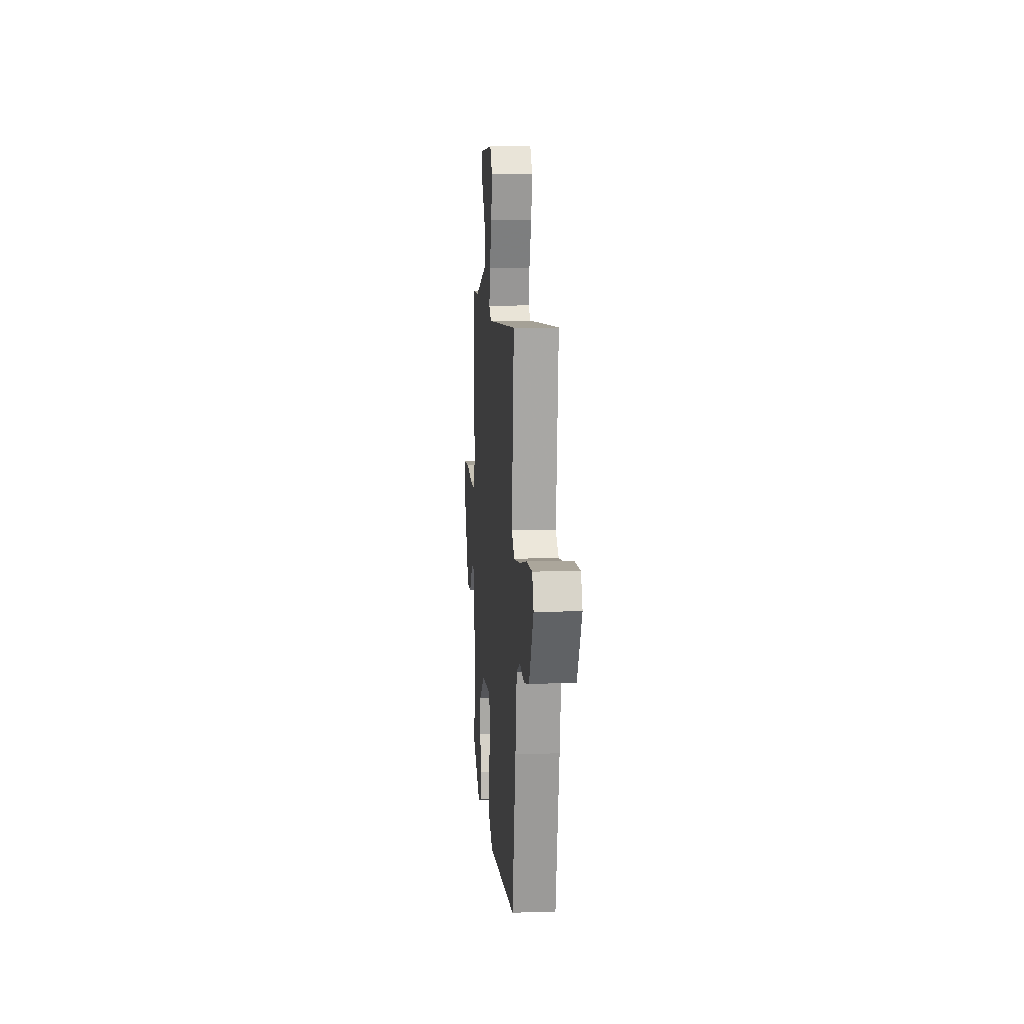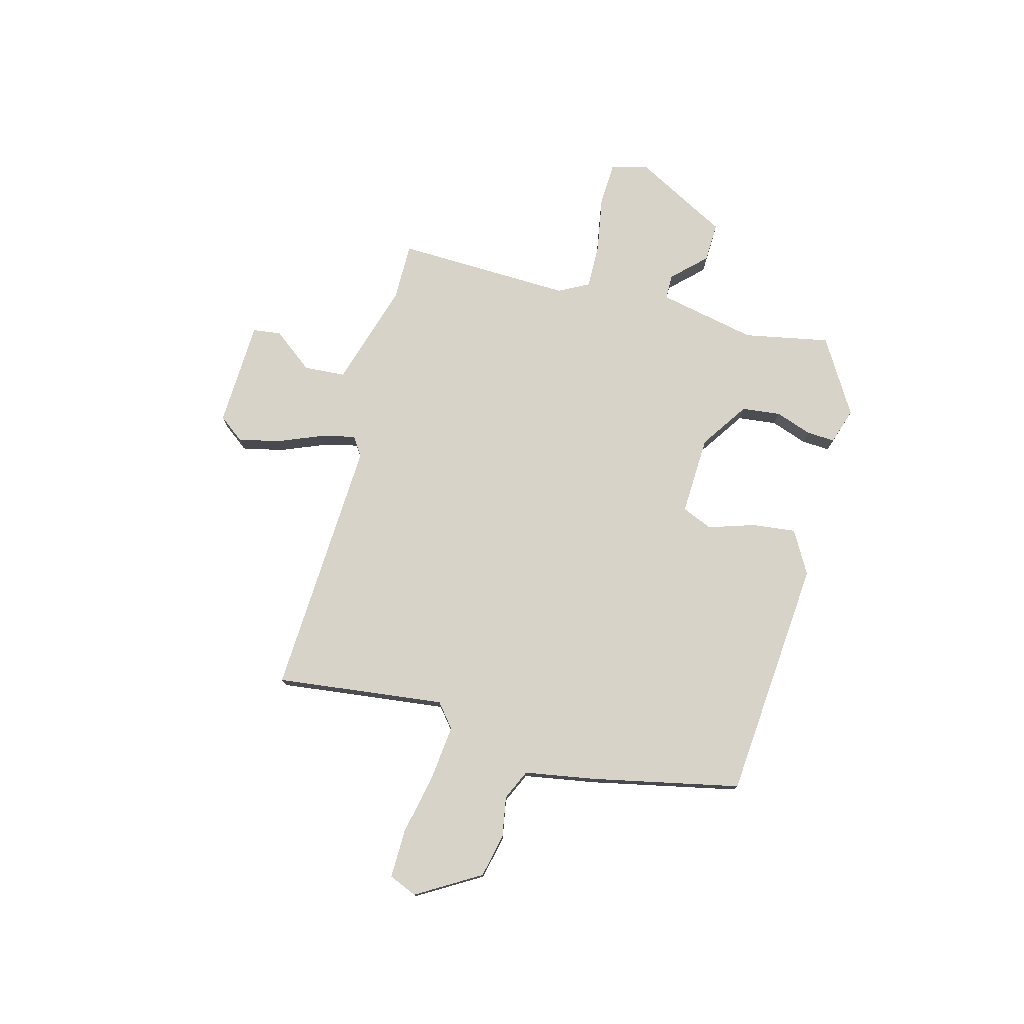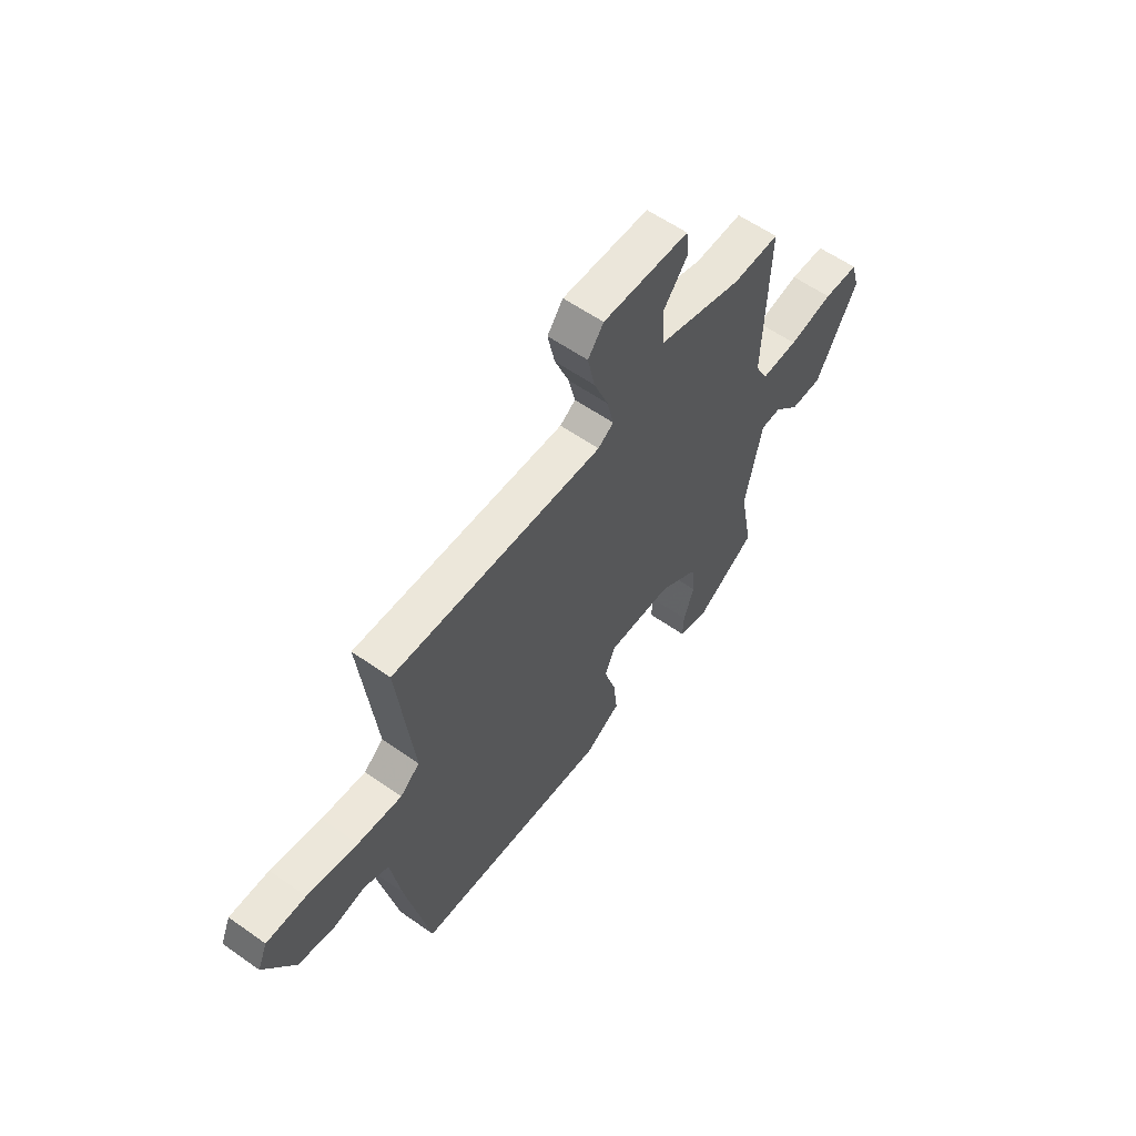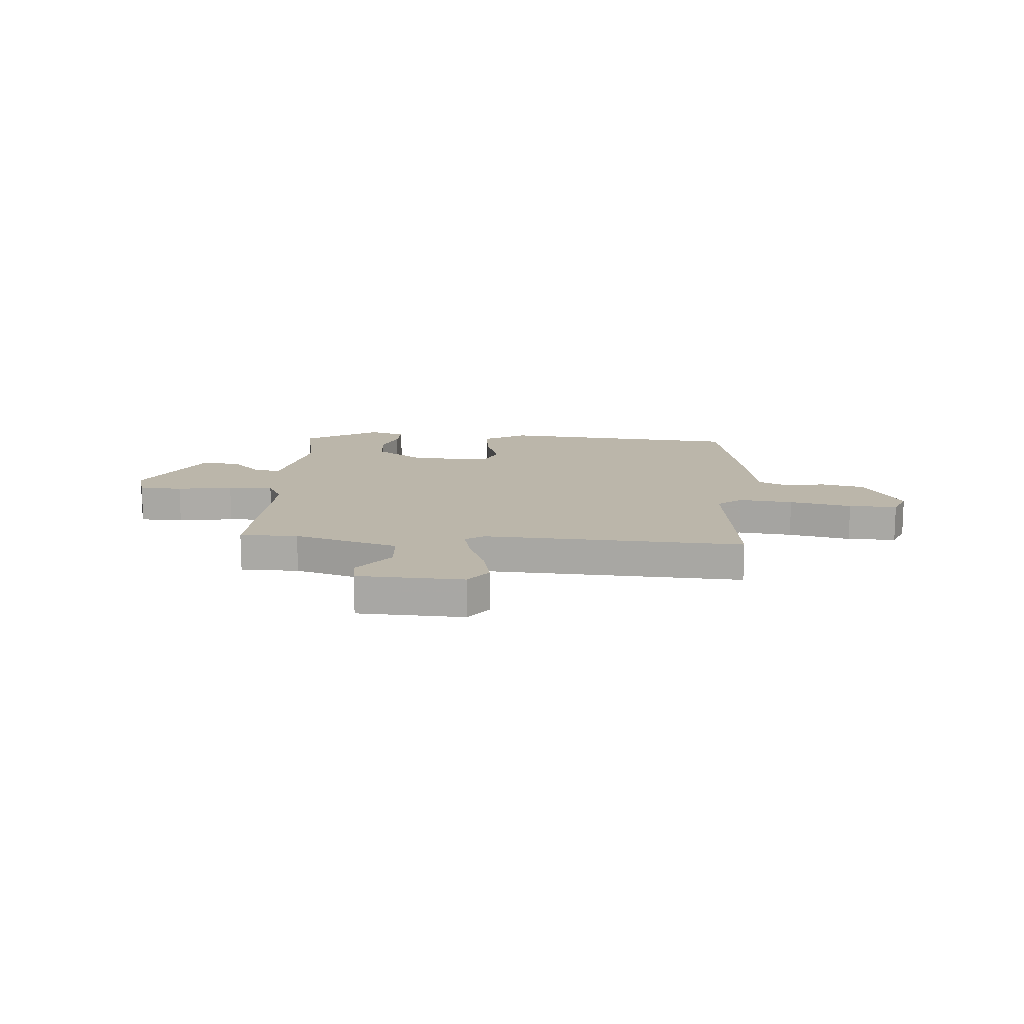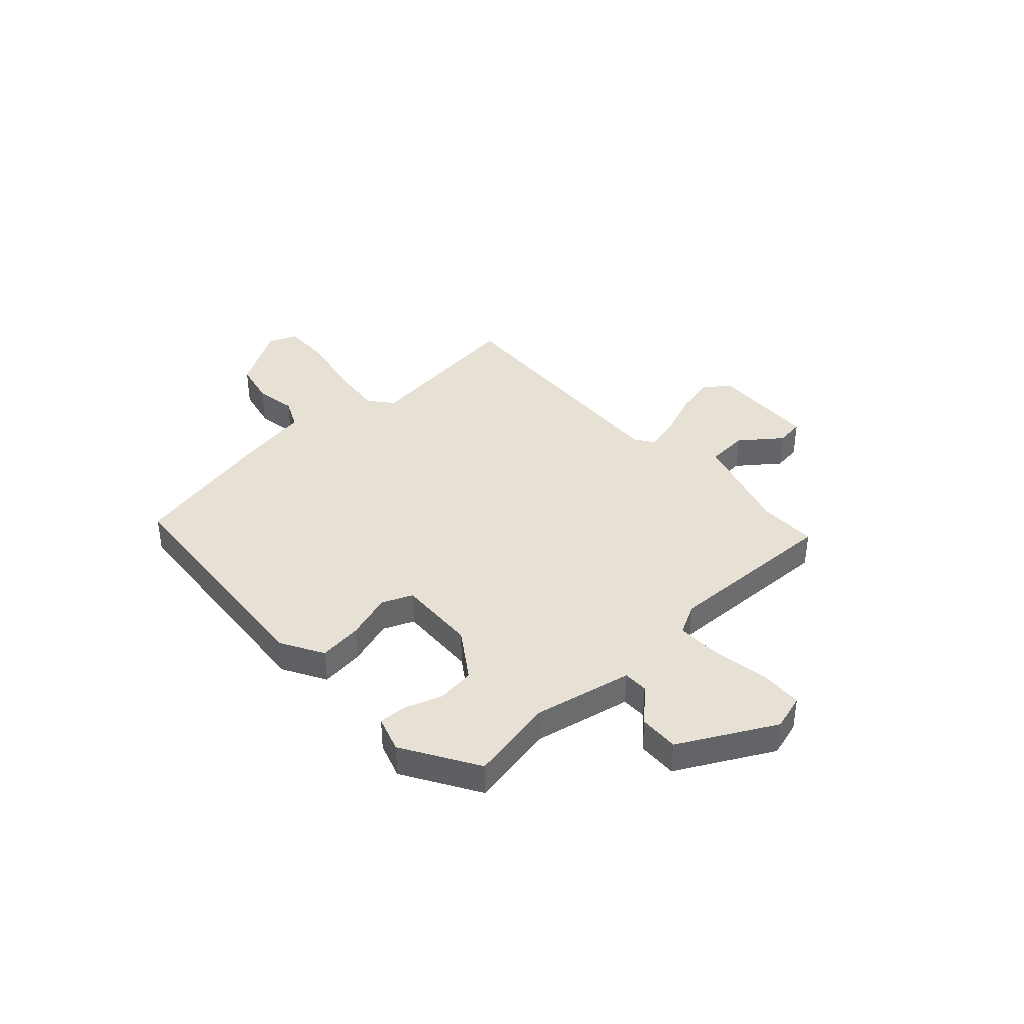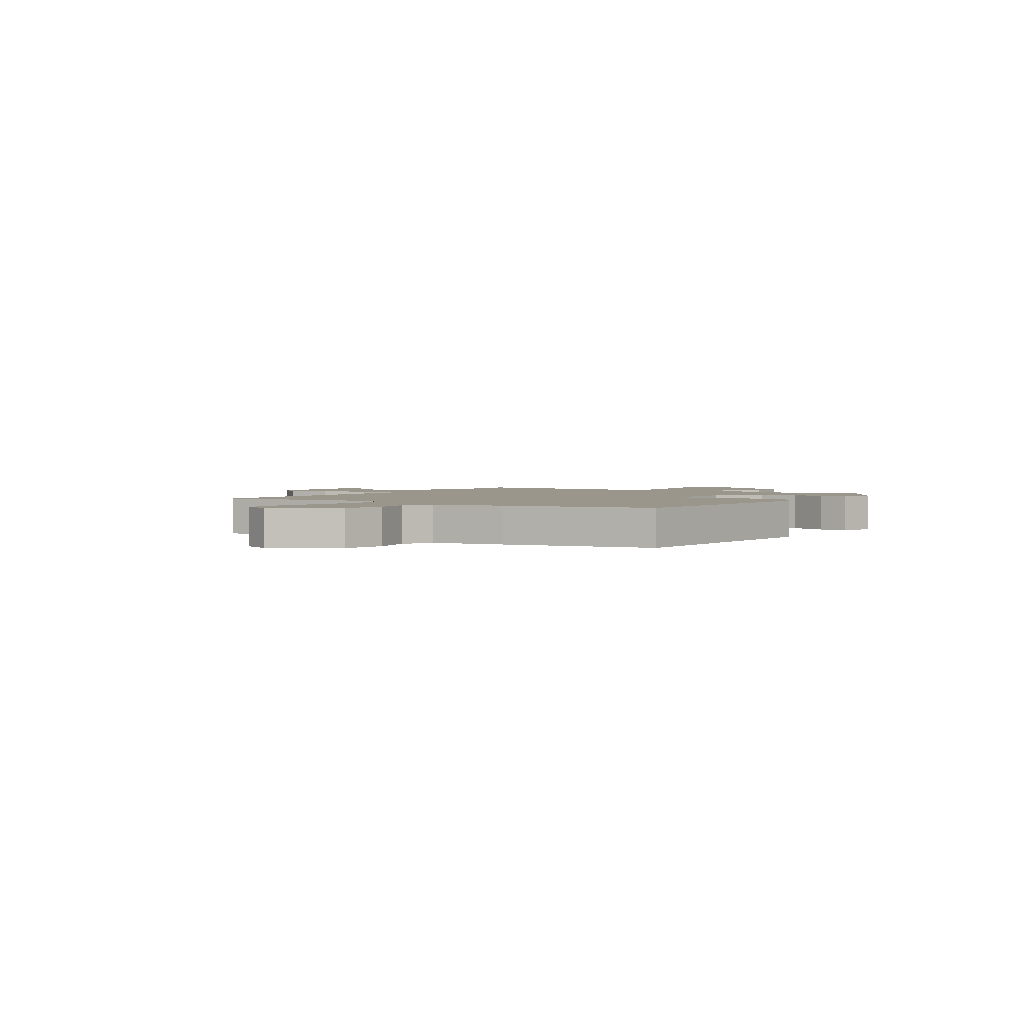
<metadata>
{"format":"obj","ext":"obj","renderer":"f3d","projection":"perspective","resolution":1024,"background":"white","views":[{"elev":9.2,"azim":85.4,"up":"+Z"},{"elev":76.5,"azim":104.6,"up":"+Y"},{"elev":58.7,"azim":126.0,"up":"+Z"},{"elev":14.0,"azim":4.0,"up":"+Y"},{"elev":39.1,"azim":-132.9,"up":"+Y"},{"elev":2.3,"azim":122.8,"up":"+Y"}]}
</metadata>
<code>
v -0.504 0.07 -0.417
v -0.473 0.07 -0.253
v -0.513 0.07 -0.065
v -0.561 0.07 -0.065
v -0.621 0.07 -0.128
v -0.697 0.07 -0.131
v -0.795 0.07 0.05
v -0.775 0.07 0.119
v -0.692 0.07 0.123
v -0.586 0.07 0.105
v -0.499 0.07 0.104
v -0.469 0.07 0.162
v -0.481 0.07 0.499
v -0.37 0.07 0.499
v -0.17 0.07 0.56
v -0.165 0.07 0.64
v -0.225 0.07 0.717
v -0.218 0.07 0.771
v -0.014 0.07 0.78
v 0.023 0.07 0.732
v 0.006 0.07 0.653
v -0.028 0.07 0.568
v -0.044 0.07 0.5
v -0.007 0.07 0.476
v 0.491 0.07 0.503
v 0.454 0.07 0.179
v 0.5 0.07 0.142
v 0.604 0.07 0.154
v 0.723 0.07 0.179
v 0.816 0.07 0.181
v 0.839 0.07 0.127
v 0.767 0.07 0.005
v 0.684 0.07 -0.014
v 0.606 0.07 -0.001
v 0.548 0.07 -0.028
v 0.525 0.07 -0.167
v 0.467 0.07 -0.448
v 0.003 0.07 -0.489
v -0.079 0.07 -0.443
v -0.07 0.07 -0.359
v -0.042 0.07 -0.27
v -0.067 0.07 -0.212
v -0.219 0.07 -0.219
v -0.311 0.07 -0.282
v -0.319 0.07 -0.356
v -0.294 0.07 -0.426
v -0.291 0.07 -0.48
v -0.36 0.07 -0.503
v -0.504 0 -0.417
v -0.473 0 -0.253
v -0.513 0 -0.065
v -0.561 0 -0.065
v -0.621 0 -0.128
v -0.697 0 -0.131
v -0.795 0 0.05
v -0.775 0 0.119
v -0.692 0 0.123
v -0.586 0 0.105
v -0.499 0 0.104
v -0.469 0 0.162
v -0.481 0 0.499
v -0.37 0 0.499
v -0.17 0 0.56
v -0.165 0 0.64
v -0.225 0 0.717
v -0.218 0 0.771
v -0.014 0 0.78
v 0.023 0 0.732
v 0.006 0 0.653
v -0.028 0 0.568
v -0.044 0 0.5
v -0.007 0 0.476
v 0.491 0 0.503
v 0.454 0 0.179
v 0.5 0 0.142
v 0.604 0 0.154
v 0.723 0 0.179
v 0.816 0 0.181
v 0.839 0 0.127
v 0.767 0 0.005
v 0.684 0 -0.014
v 0.606 0 -0.001
v 0.548 0 -0.028
v 0.525 0 -0.167
v 0.467 0 -0.448
v 0.003 0 -0.489
v -0.079 0 -0.443
v -0.07 0 -0.359
v -0.042 0 -0.27
v -0.067 0 -0.212
v -0.219 0 -0.219
v -0.311 0 -0.282
v -0.319 0 -0.356
v -0.294 0 -0.426
v -0.291 0 -0.48
v -0.36 0 -0.503
f 48 1 2
f 47 48 2
f 46 47 2
f 45 46 2
f 44 45 2 3
f 43 44 3
f 42 43 3
f 39 40 41
f 38 39 41
f 37 38 41
f 36 37 41
f 35 36 41
f 34 35 41 42
f 32 33 34
f 31 32 34
f 30 31 34
f 29 30 34
f 28 29 34
f 34 42 3
f 28 34 3
f 27 28 3
f 24 25 26
f 27 3 4
f 26 27 4
f 24 26 4
f 20 21 22
f 19 20 22
f 18 19 22
f 17 18 22
f 16 17 22
f 15 16 22 23
f 14 15 23 24
f 12 13 14 24
f 8 9 10
f 7 8 10
f 6 7 10
f 5 6 10
f 4 5 10
f 4 10 11
f 4 11 12 24
f 50 49 96
f 50 96 95
f 50 95 94
f 50 94 93
f 51 50 93 92
f 51 92 91
f 51 91 90
f 89 88 87
f 89 87 86
f 89 86 85
f 89 85 84
f 89 84 83
f 90 89 83 82
f 82 81 80
f 82 80 79
f 82 79 78
f 82 78 77
f 82 77 76
f 51 90 82
f 51 82 76
f 51 76 75
f 74 73 72
f 52 51 75
f 52 75 74
f 52 74 72
f 70 69 68
f 70 68 67
f 70 67 66
f 70 66 65
f 70 65 64
f 71 70 64 63
f 72 71 63 62
f 72 62 61 60
f 58 57 56
f 58 56 55
f 58 55 54
f 58 54 53
f 58 53 52
f 59 58 52
f 72 60 59 52
f 1 49 50 2
f 2 50 51 3
f 3 51 52 4
f 4 52 53 5
f 5 53 54 6
f 6 54 55 7
f 7 55 56 8
f 8 56 57 9
f 9 57 58 10
f 10 58 59 11
f 11 59 60 12
f 12 60 61 13
f 13 61 62 14
f 14 62 63 15
f 15 63 64 16
f 16 64 65 17
f 17 65 66 18
f 18 66 67 19
f 19 67 68 20
f 20 68 69 21
f 21 69 70 22
f 22 70 71 23
f 23 71 72 24
f 24 72 73 25
f 25 73 74 26
f 26 74 75 27
f 27 75 76 28
f 28 76 77 29
f 29 77 78 30
f 30 78 79 31
f 31 79 80 32
f 32 80 81 33
f 33 81 82 34
f 34 82 83 35
f 35 83 84 36
f 36 84 85 37
f 37 85 86 38
f 38 86 87 39
f 39 87 88 40
f 40 88 89 41
f 41 89 90 42
f 42 90 91 43
f 43 91 92 44
f 44 92 93 45
f 45 93 94 46
f 46 94 95 47
f 47 95 96 48
f 48 96 49 1

</code>
